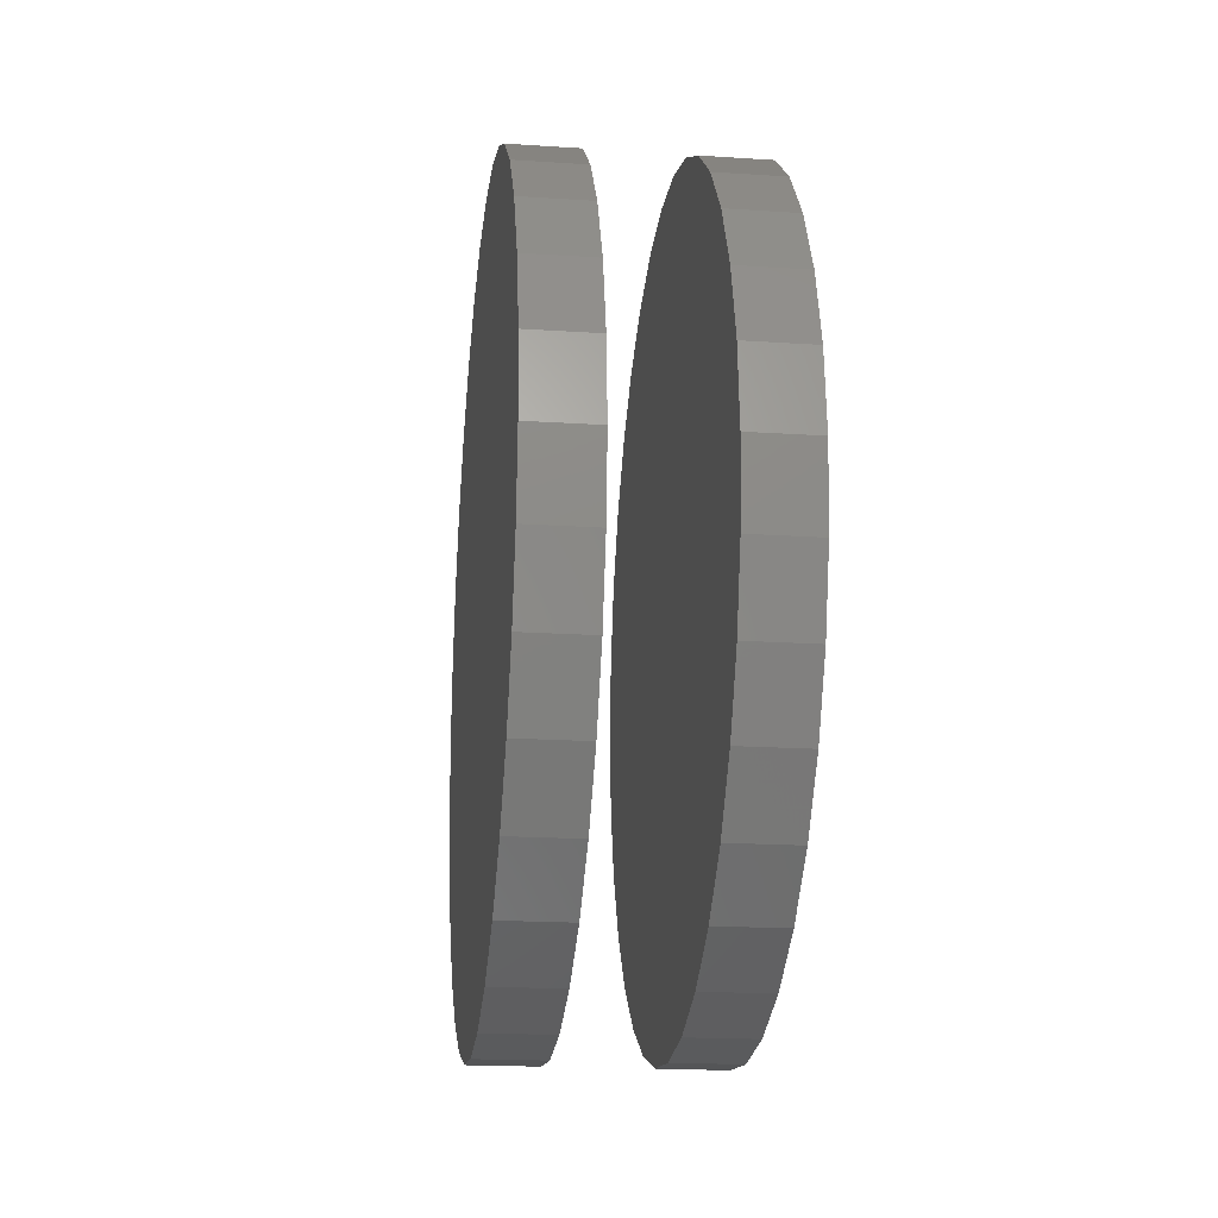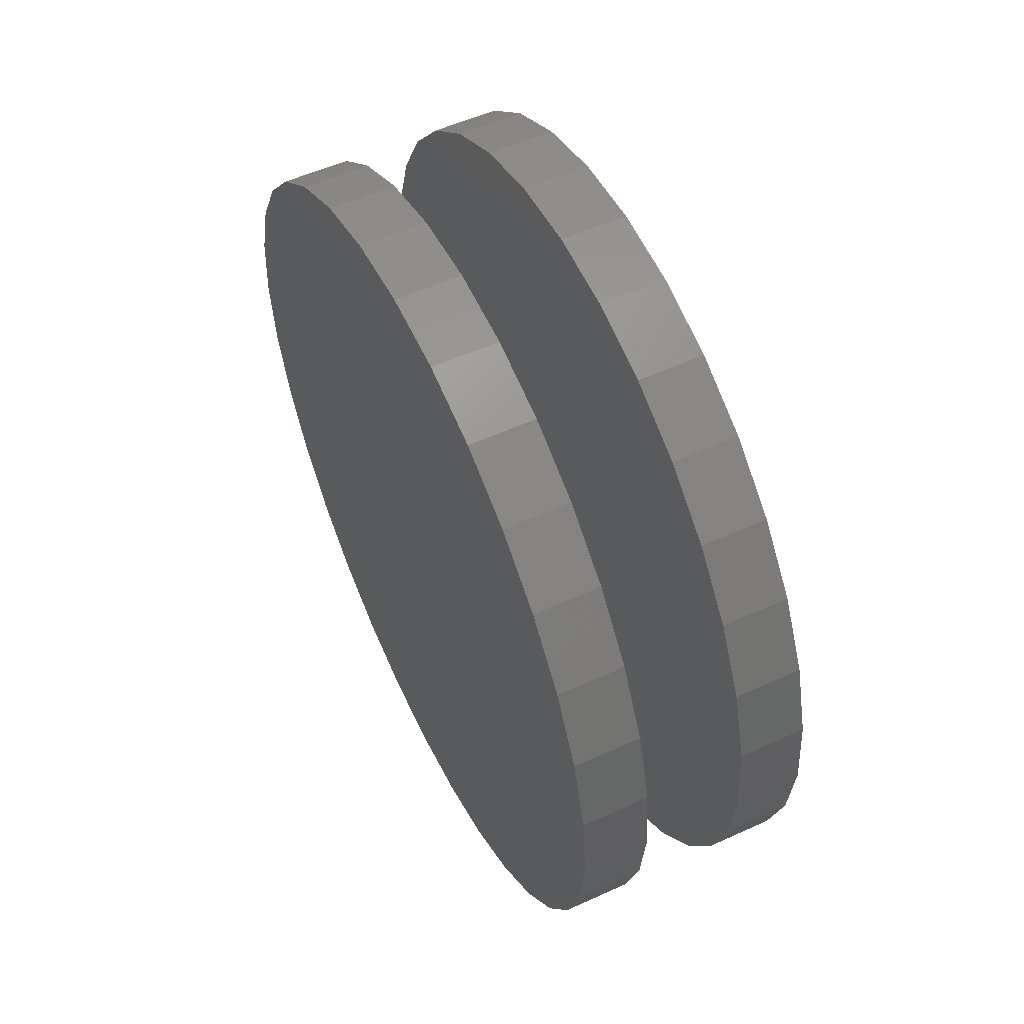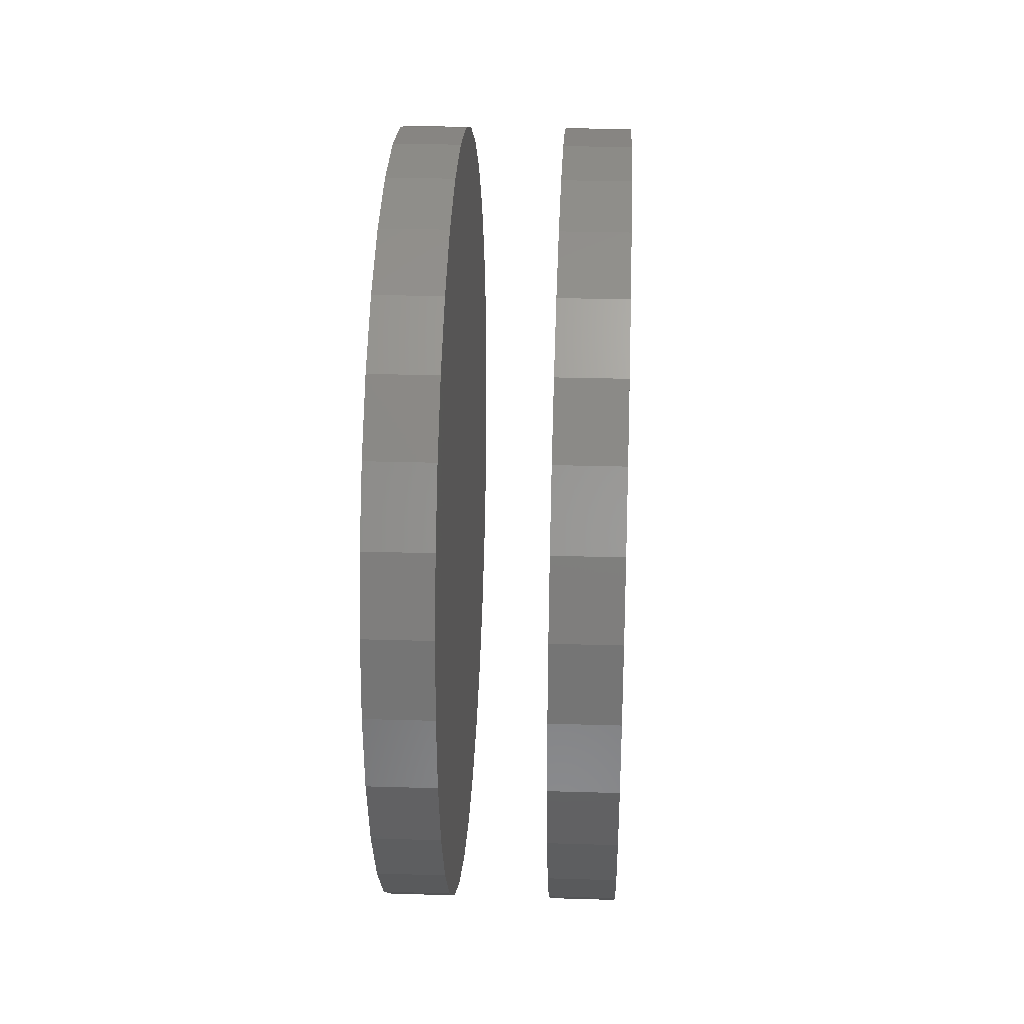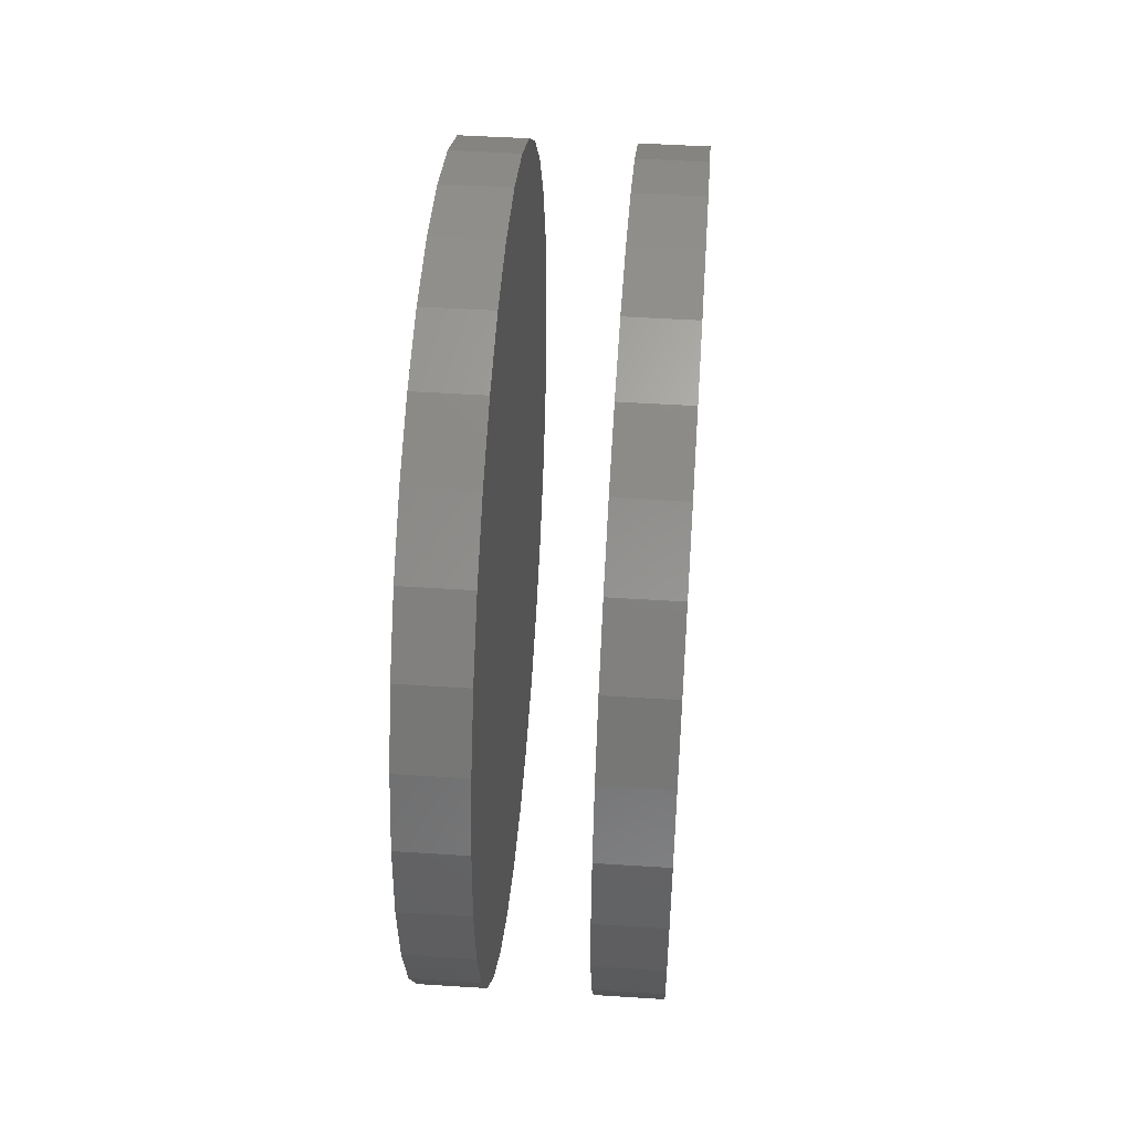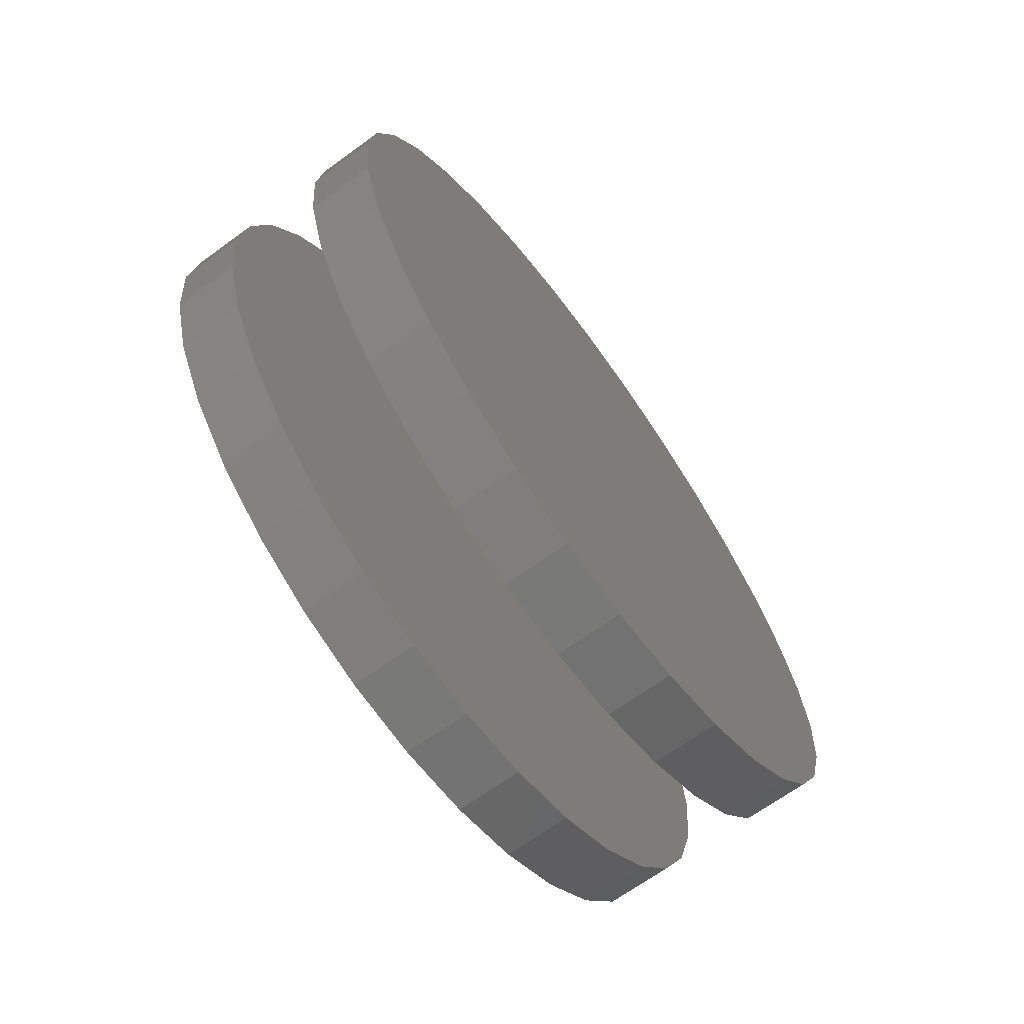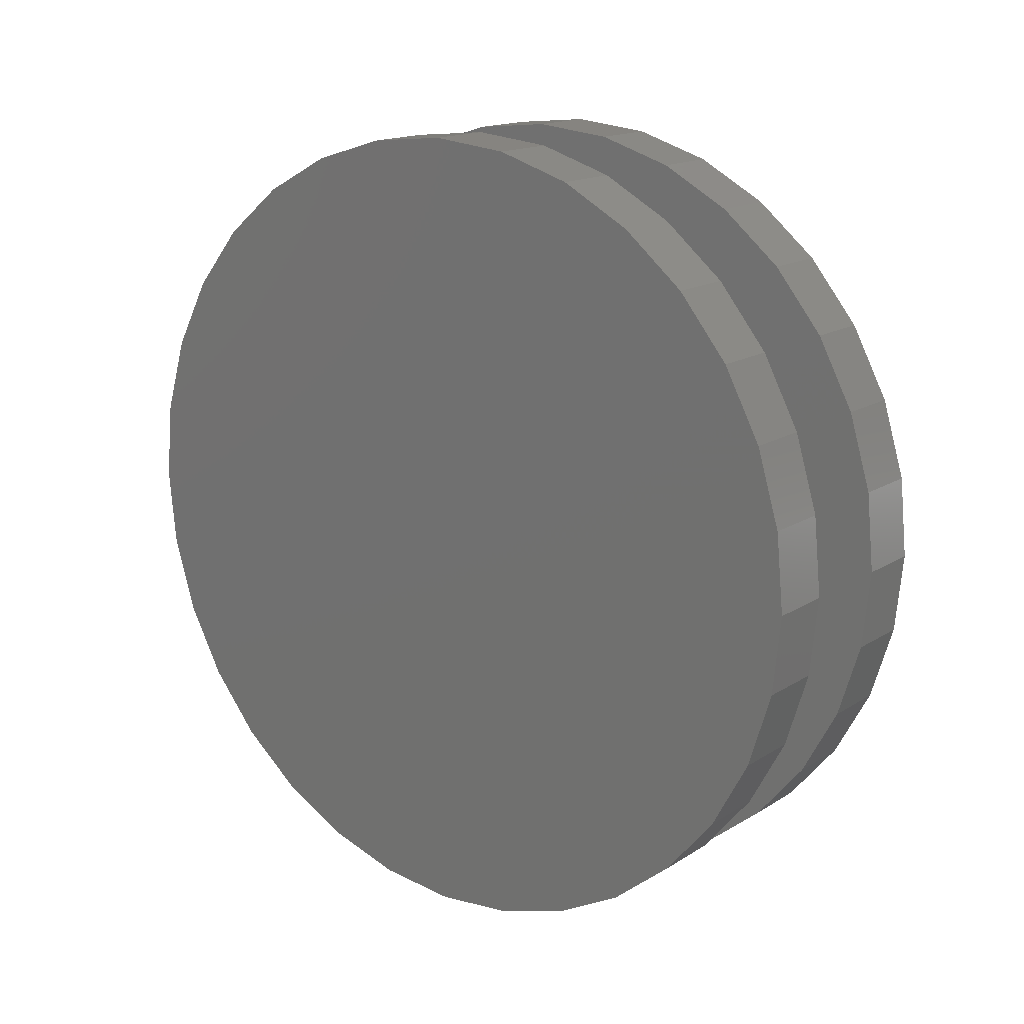
<metadata>
{"format":"stl","ext":"stl","renderer":"f3d","projection":"perspective","resolution":1024,"background":"white","views":[{"elev":-19.6,"azim":-6.9,"up":"+Z"},{"elev":55.1,"azim":-25.6,"up":"+Y"},{"elev":27.8,"azim":-177.4,"up":"+Y"},{"elev":48.2,"azim":-175.9,"up":"+Y"},{"elev":-67.8,"azim":-144.0,"up":"+Y"},{"elev":16.1,"azim":-51.8,"up":"+Z"}]}
</metadata>
<code>
# stl→obj: 128 verts, 248 faces
v 0.0625 -0.1816 3.48e-17
v 0.09375 -0.1816 3.48e-17
v 0.0625 -0.1779 0.03696
v 0.09375 -0.1779 0.03696
v 0.0625 -0.1672 0.07251
v 0.09375 -0.1672 0.07251
v 0.0625 -0.1496 0.1053
v 0.09375 -0.1496 0.1053
v 0.0625 -0.1261 0.134
v 0.09375 -0.1261 0.134
v 0.0625 -0.09737 0.1575
v 0.09375 -0.09737 0.1575
v 0.0625 -0.06461 0.1751
v 0.09375 -0.06461 0.1751
v 0.0625 -0.02907 0.1858
v 0.09375 -0.02907 0.1858
v 0.0625 0.007895 0.1895
v 0.09375 0.007895 0.1895
v 0.0625 0.04486 0.1858
v 0.09375 0.04486 0.1858
v 0.0625 0.0804 0.1751
v 0.09375 0.0804 0.1751
v 0.0625 0.1132 0.1575
v 0.09375 0.1132 0.1575
v 0.0625 0.1419 0.134
v 0.09375 0.1419 0.134
v 0.0625 0.1654 0.1053
v 0.09375 0.1654 0.1053
v 0.0625 0.1829 0.07251
v 0.09375 0.1829 0.07251
v 0.0625 0.1937 0.03696
v 0.09375 0.1937 0.03696
v 0.0625 0.1974 -1.508e-16
v 0.09375 0.1974 6.387e-17
v -0.01562 -0.1816 3.48e-17
v 0.01562 -0.1816 3.48e-17
v -0.01562 -0.1779 0.03696
v 0.01562 -0.1779 0.03696
v -0.01562 -0.1672 0.07251
v 0.01562 -0.1672 0.07251
v -0.01562 -0.1496 0.1053
v 0.01562 -0.1496 0.1053
v -0.01562 -0.1261 0.134
v 0.01562 -0.1261 0.134
v -0.01562 -0.09737 0.1575
v 0.01562 -0.09737 0.1575
v -0.01562 -0.06461 0.1751
v 0.01562 -0.06461 0.1751
v -0.01562 -0.02907 0.1858
v 0.01562 -0.02907 0.1858
v -0.01562 0.007895 0.1895
v 0.01562 0.007895 0.1895
v -0.01562 0.04486 0.1858
v 0.01562 0.04486 0.1858
v -0.01562 0.0804 0.1751
v 0.01562 0.0804 0.1751
v -0.01562 0.1132 0.1575
v 0.01562 0.1132 0.1575
v -0.01562 0.1419 0.134
v 0.01562 0.1419 0.134
v -0.01562 0.1654 0.1053
v 0.01562 0.1654 0.1053
v -0.01562 0.1829 0.07251
v 0.01562 0.1829 0.07251
v -0.01562 0.1937 0.03696
v 0.01562 0.1937 0.03696
v -0.01562 0.1974 -1.508e-16
v 0.01562 0.1974 -1.044e-16
v 0.0625 0.1937 -0.03696
v 0.09375 0.1937 -0.03696
v 0.0625 0.1829 -0.07251
v 0.09375 0.1829 -0.07251
v 0.0625 0.1654 -0.1053
v 0.09375 0.1654 -0.1053
v 0.0625 0.1419 -0.134
v 0.09375 0.1419 -0.134
v 0.0625 0.1132 -0.1575
v 0.09375 0.1132 -0.1575
v 0.0625 0.0804 -0.1751
v 0.09375 0.0804 -0.1751
v 0.0625 0.04486 -0.1858
v 0.09375 0.04486 -0.1858
v 0.0625 0.007895 -0.1895
v 0.09375 0.007895 -0.1895
v 0.0625 -0.02907 -0.1858
v 0.09375 -0.02907 -0.1858
v 0.0625 -0.06461 -0.1751
v 0.09375 -0.06461 -0.1751
v 0.0625 -0.09737 -0.1575
v 0.09375 -0.09737 -0.1575
v 0.0625 -0.1261 -0.134
v 0.09375 -0.1261 -0.134
v 0.0625 -0.1496 -0.1053
v 0.09375 -0.1496 -0.1053
v 0.0625 -0.1672 -0.07251
v 0.09375 -0.1672 -0.07251
v 0.0625 -0.1779 -0.03696
v 0.09375 -0.1779 -0.03696
v -0.01562 0.1937 -0.03696
v 0.01562 0.1937 -0.03696
v -0.01562 0.1829 -0.07251
v 0.01562 0.1829 -0.07251
v -0.01562 0.1654 -0.1053
v 0.01562 0.1654 -0.1053
v -0.01562 0.1419 -0.134
v 0.01562 0.1419 -0.134
v -0.01562 0.1132 -0.1575
v 0.01562 0.1132 -0.1575
v -0.01562 0.0804 -0.1751
v 0.01562 0.0804 -0.1751
v -0.01562 0.04486 -0.1858
v 0.01562 0.04486 -0.1858
v -0.01562 0.007895 -0.1895
v 0.01562 0.007895 -0.1895
v -0.01562 -0.02907 -0.1858
v 0.01562 -0.02907 -0.1858
v -0.01562 -0.06461 -0.1751
v 0.01562 -0.06461 -0.1751
v -0.01562 -0.09737 -0.1575
v 0.01562 -0.09737 -0.1575
v -0.01562 -0.1261 -0.134
v 0.01562 -0.1261 -0.134
v -0.01562 -0.1496 -0.1053
v 0.01562 -0.1496 -0.1053
v -0.01562 -0.1672 -0.07251
v 0.01562 -0.1672 -0.07251
v -0.01562 -0.1779 -0.03696
v 0.01562 -0.1779 -0.03696
f 1 2 3
f 3 2 4
f 3 4 5
f 5 4 6
f 5 6 7
f 7 6 8
f 7 8 9
f 9 8 10
f 9 10 11
f 11 10 12
f 11 12 13
f 13 12 14
f 13 14 15
f 15 14 16
f 15 16 17
f 17 16 18
f 17 18 19
f 19 18 20
f 19 20 21
f 21 20 22
f 21 22 23
f 23 22 24
f 23 24 25
f 25 24 26
f 25 26 27
f 27 26 28
f 27 28 29
f 29 28 30
f 29 30 31
f 31 30 32
f 31 32 33
f 33 32 34
f 35 36 37
f 37 36 38
f 37 38 39
f 39 38 40
f 39 40 41
f 41 40 42
f 41 42 43
f 43 42 44
f 43 44 45
f 45 44 46
f 45 46 47
f 47 46 48
f 47 48 49
f 49 48 50
f 49 50 51
f 51 50 52
f 51 52 53
f 53 52 54
f 53 54 55
f 55 54 56
f 55 56 57
f 57 56 58
f 57 58 59
f 59 58 60
f 59 60 61
f 61 60 62
f 61 62 63
f 63 62 64
f 63 64 65
f 65 64 66
f 65 66 67
f 67 66 68
f 33 34 69
f 69 34 70
f 69 70 71
f 71 70 72
f 71 72 73
f 73 72 74
f 73 74 75
f 75 74 76
f 75 76 77
f 77 76 78
f 77 78 79
f 79 78 80
f 79 80 81
f 81 80 82
f 81 82 83
f 83 82 84
f 83 84 85
f 85 84 86
f 85 86 87
f 87 86 88
f 87 88 89
f 89 88 90
f 89 90 91
f 91 90 92
f 91 92 93
f 93 92 94
f 93 94 95
f 95 94 96
f 95 96 97
f 97 96 98
f 97 98 1
f 1 98 2
f 67 68 99
f 99 68 100
f 99 100 101
f 101 100 102
f 101 102 103
f 103 102 104
f 103 104 105
f 105 104 106
f 105 106 107
f 107 106 108
f 107 108 109
f 109 108 110
f 109 110 111
f 111 110 112
f 111 112 113
f 113 112 114
f 113 114 115
f 115 114 116
f 115 116 117
f 117 116 118
f 117 118 119
f 119 118 120
f 119 120 121
f 121 120 122
f 121 122 123
f 123 122 124
f 123 124 125
f 125 124 126
f 125 126 127
f 127 126 128
f 127 128 35
f 35 128 36
f 50 54 52
f 54 50 48
f 54 48 56
f 110 116 112
f 112 116 114
f 56 48 58
f 58 48 46
f 58 46 60
f 60 46 44
f 60 44 62
f 62 44 42
f 62 42 64
f 64 42 40
f 64 40 66
f 66 40 38
f 66 38 68
f 68 38 36
f 68 36 100
f 100 36 128
f 100 128 102
f 102 128 126
f 102 126 104
f 104 126 124
f 104 124 106
f 106 124 122
f 106 122 108
f 108 122 120
f 108 120 110
f 110 120 118
f 110 118 116
f 17 19 15
f 13 15 19
f 21 13 19
f 81 85 79
f 83 85 81
f 85 87 79
f 79 87 89
f 79 89 77
f 77 89 91
f 77 91 75
f 75 91 93
f 75 93 73
f 73 93 95
f 73 95 71
f 71 95 97
f 71 97 69
f 69 97 1
f 69 1 33
f 33 1 3
f 33 3 31
f 31 3 5
f 31 5 29
f 29 5 7
f 29 7 27
f 27 7 9
f 27 9 25
f 25 9 11
f 25 11 23
f 23 11 13
f 23 13 21
f 51 53 49
f 47 49 53
f 55 47 53
f 111 115 109
f 113 115 111
f 115 117 109
f 109 117 119
f 109 119 107
f 107 119 121
f 107 121 105
f 105 121 123
f 105 123 103
f 103 123 125
f 103 125 101
f 101 125 127
f 101 127 99
f 99 127 35
f 99 35 67
f 67 35 37
f 67 37 65
f 65 37 39
f 65 39 63
f 63 39 41
f 63 41 61
f 61 41 43
f 61 43 59
f 59 43 45
f 59 45 57
f 57 45 47
f 57 47 55
f 16 20 18
f 20 16 14
f 20 14 22
f 80 86 82
f 82 86 84
f 22 14 24
f 24 14 12
f 24 12 26
f 26 12 10
f 26 10 28
f 28 10 8
f 28 8 30
f 30 8 6
f 30 6 32
f 32 6 4
f 32 4 34
f 34 4 2
f 34 2 70
f 70 2 98
f 70 98 72
f 72 98 96
f 72 96 74
f 74 96 94
f 74 94 76
f 76 94 92
f 76 92 78
f 78 92 90
f 78 90 80
f 80 90 88
f 80 88 86

</code>
